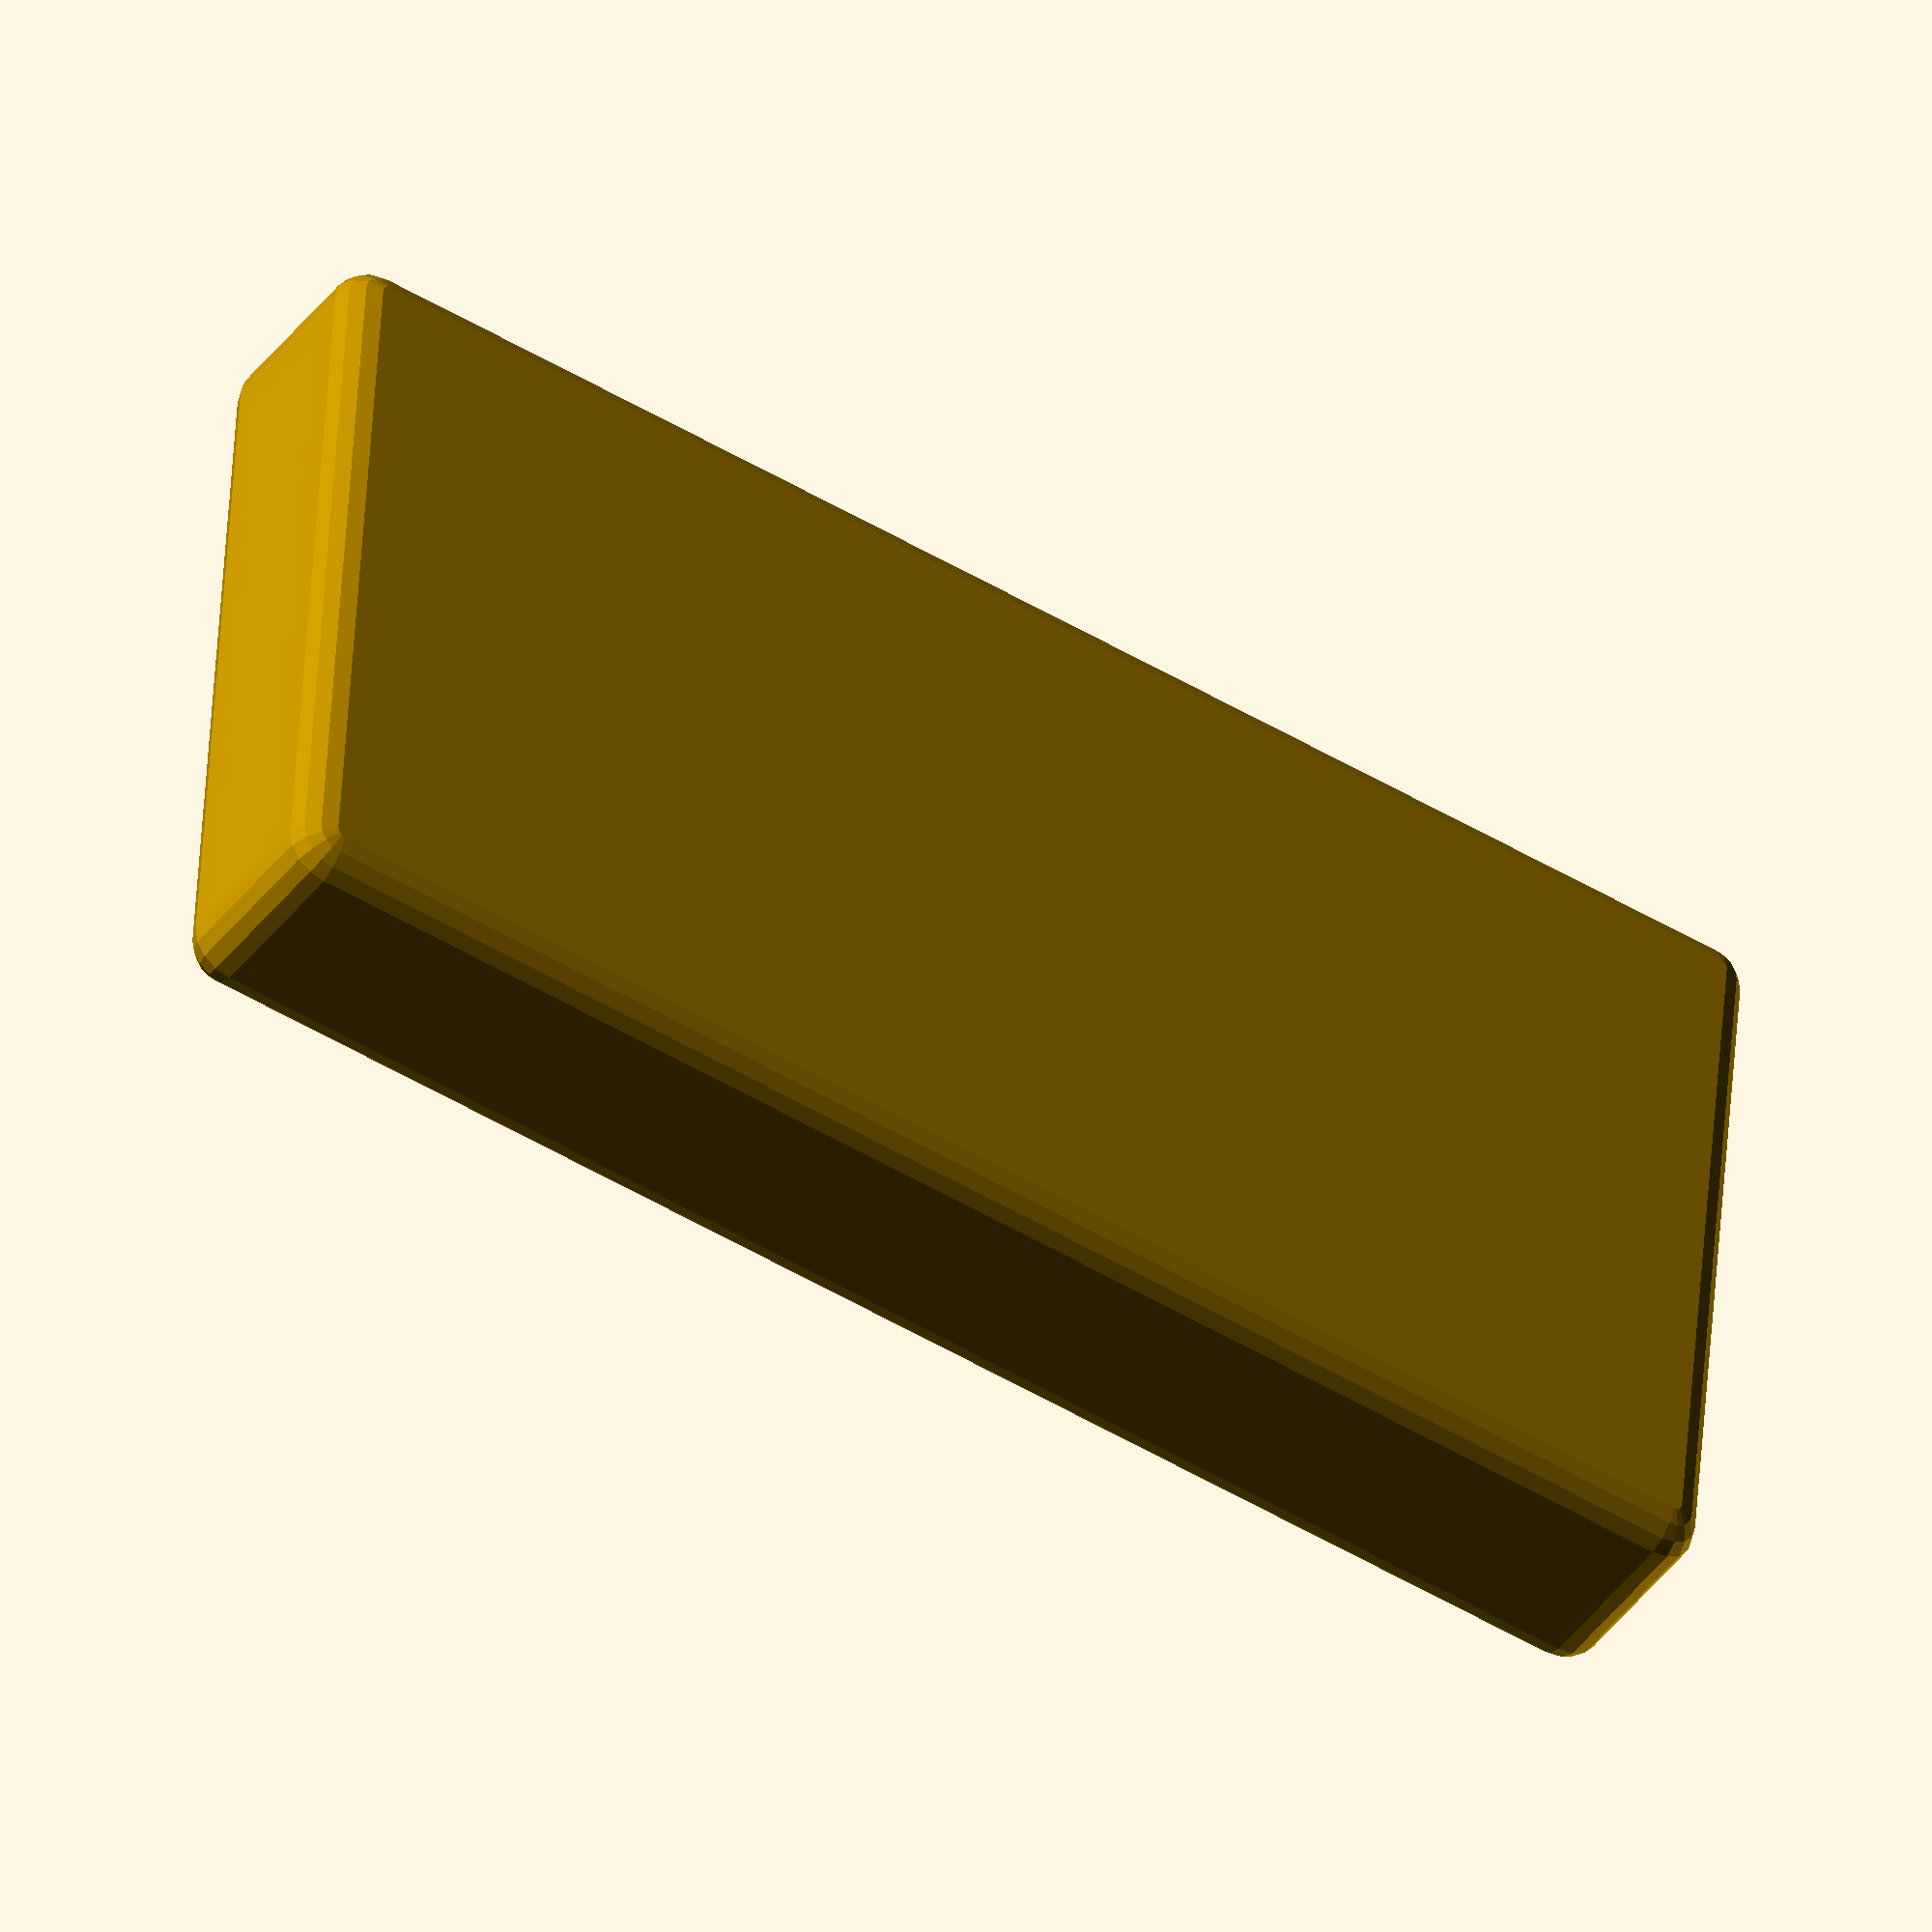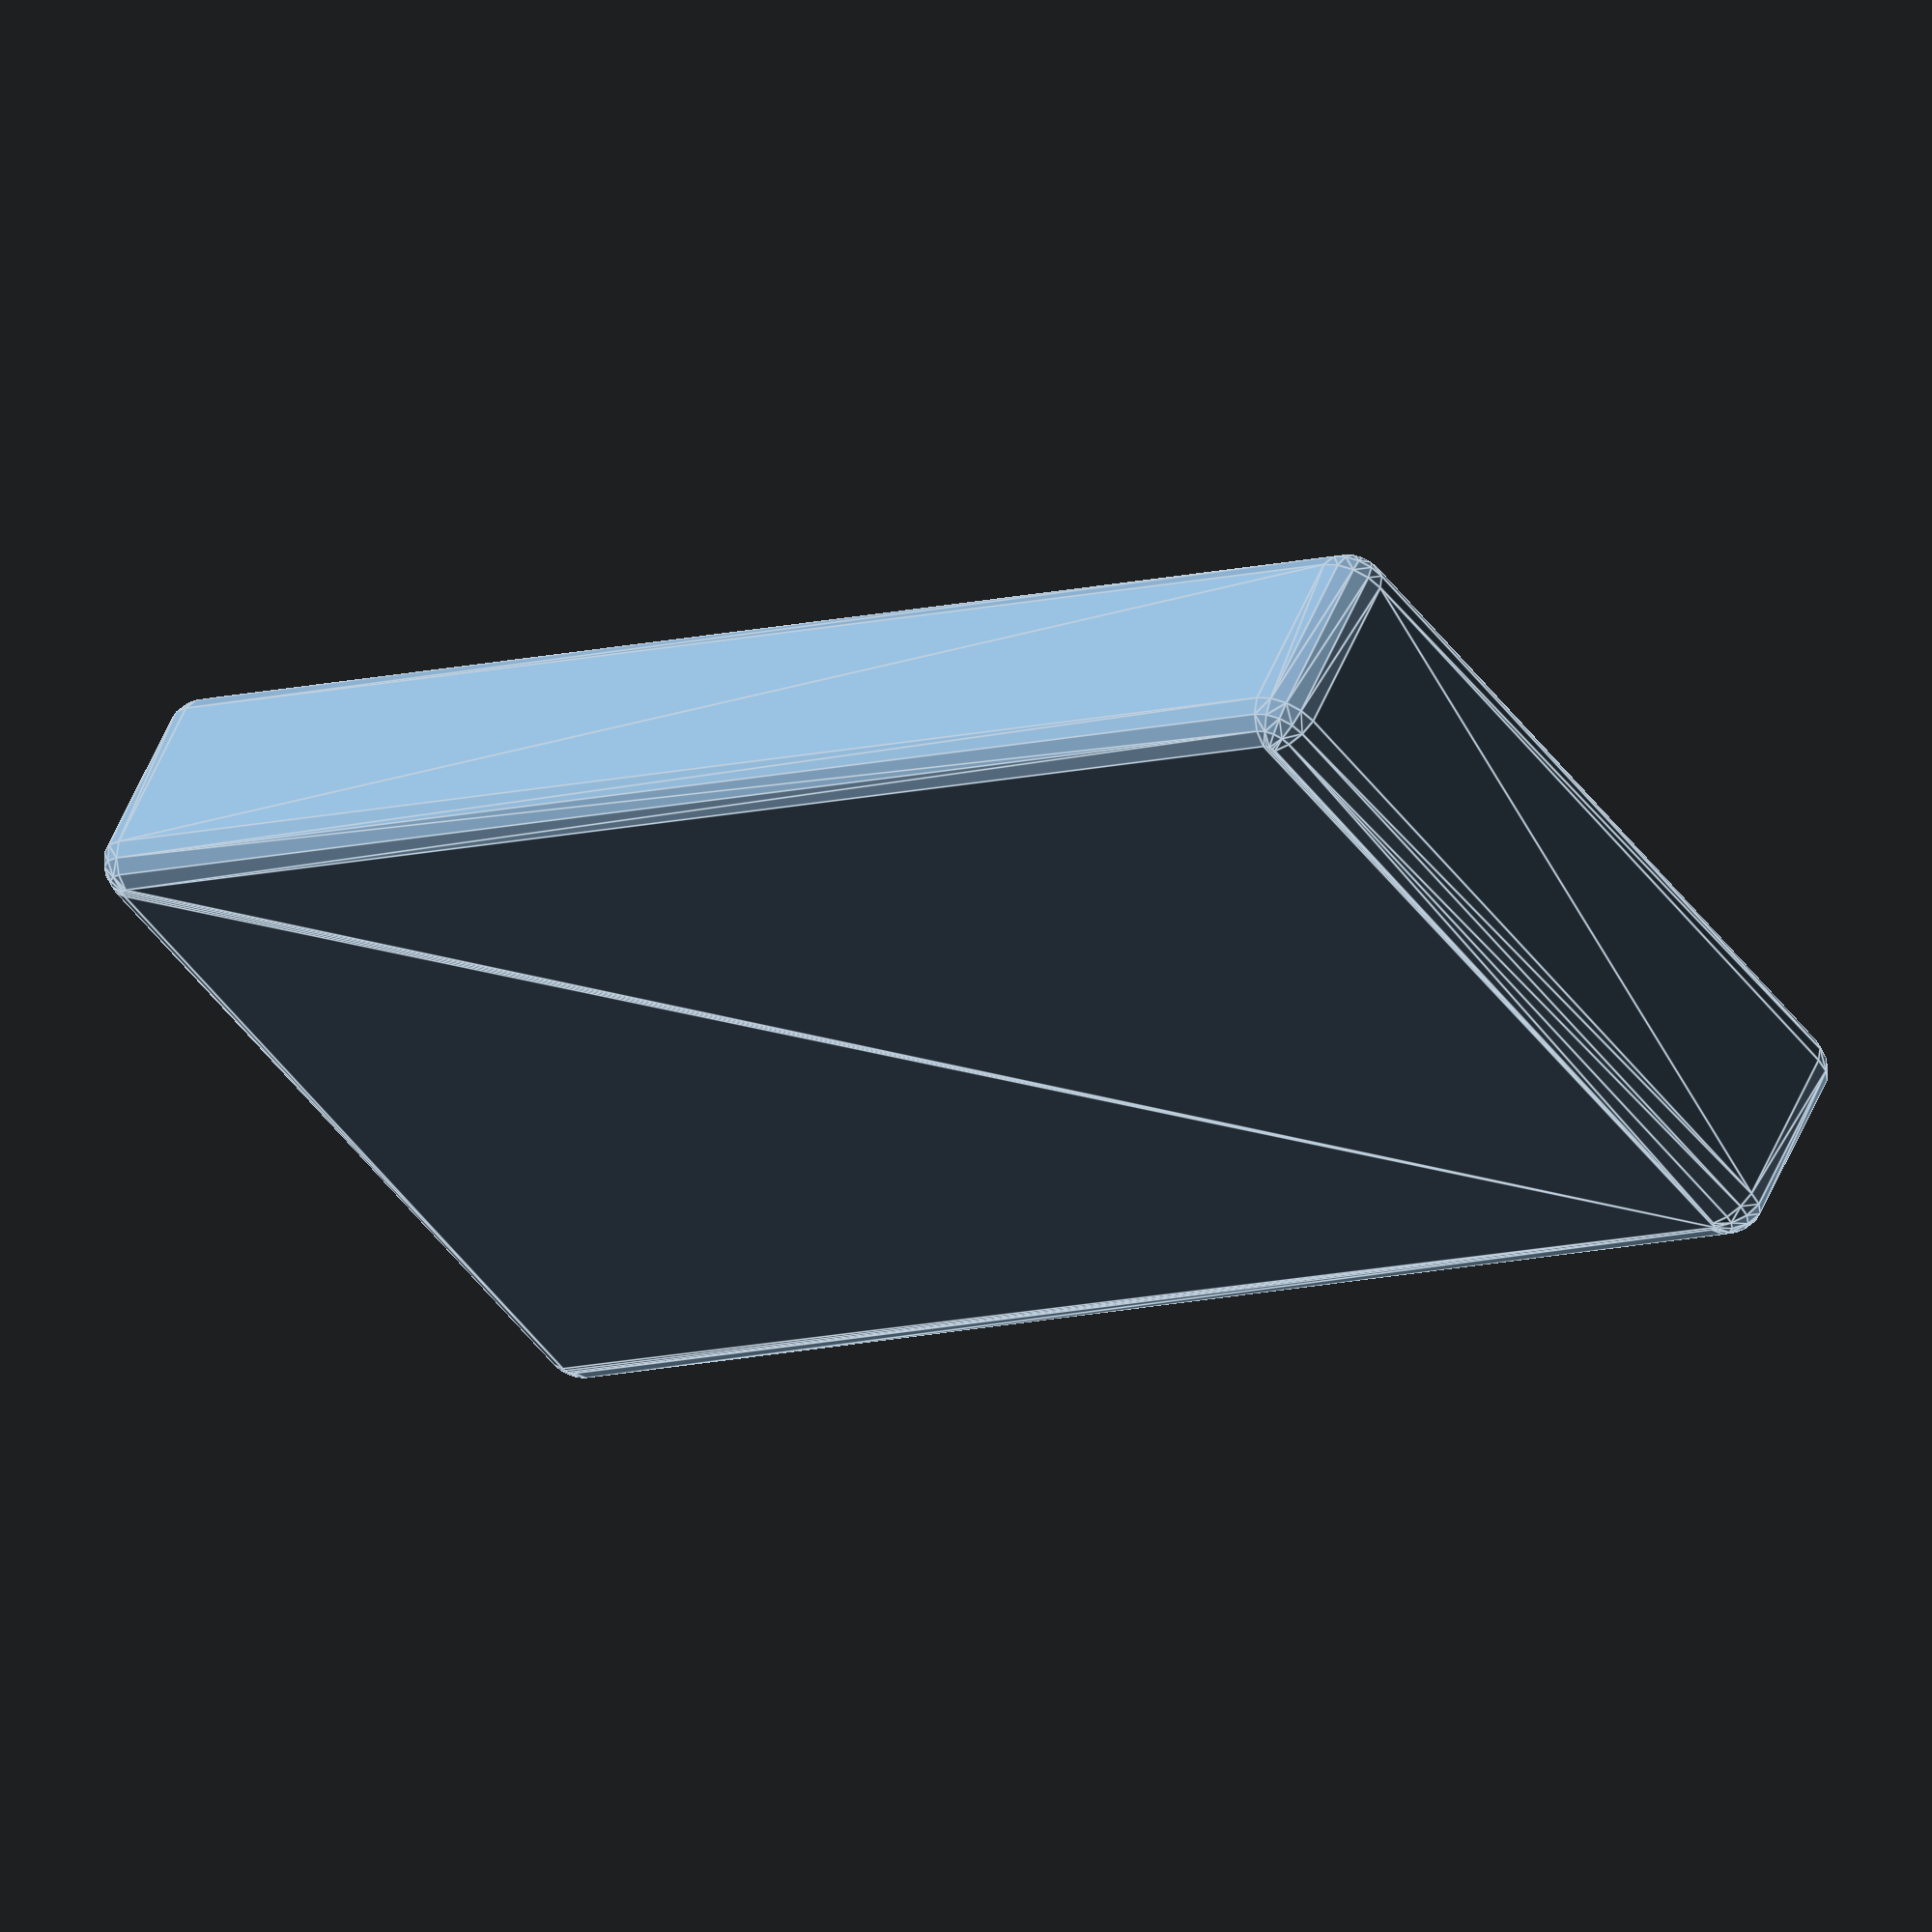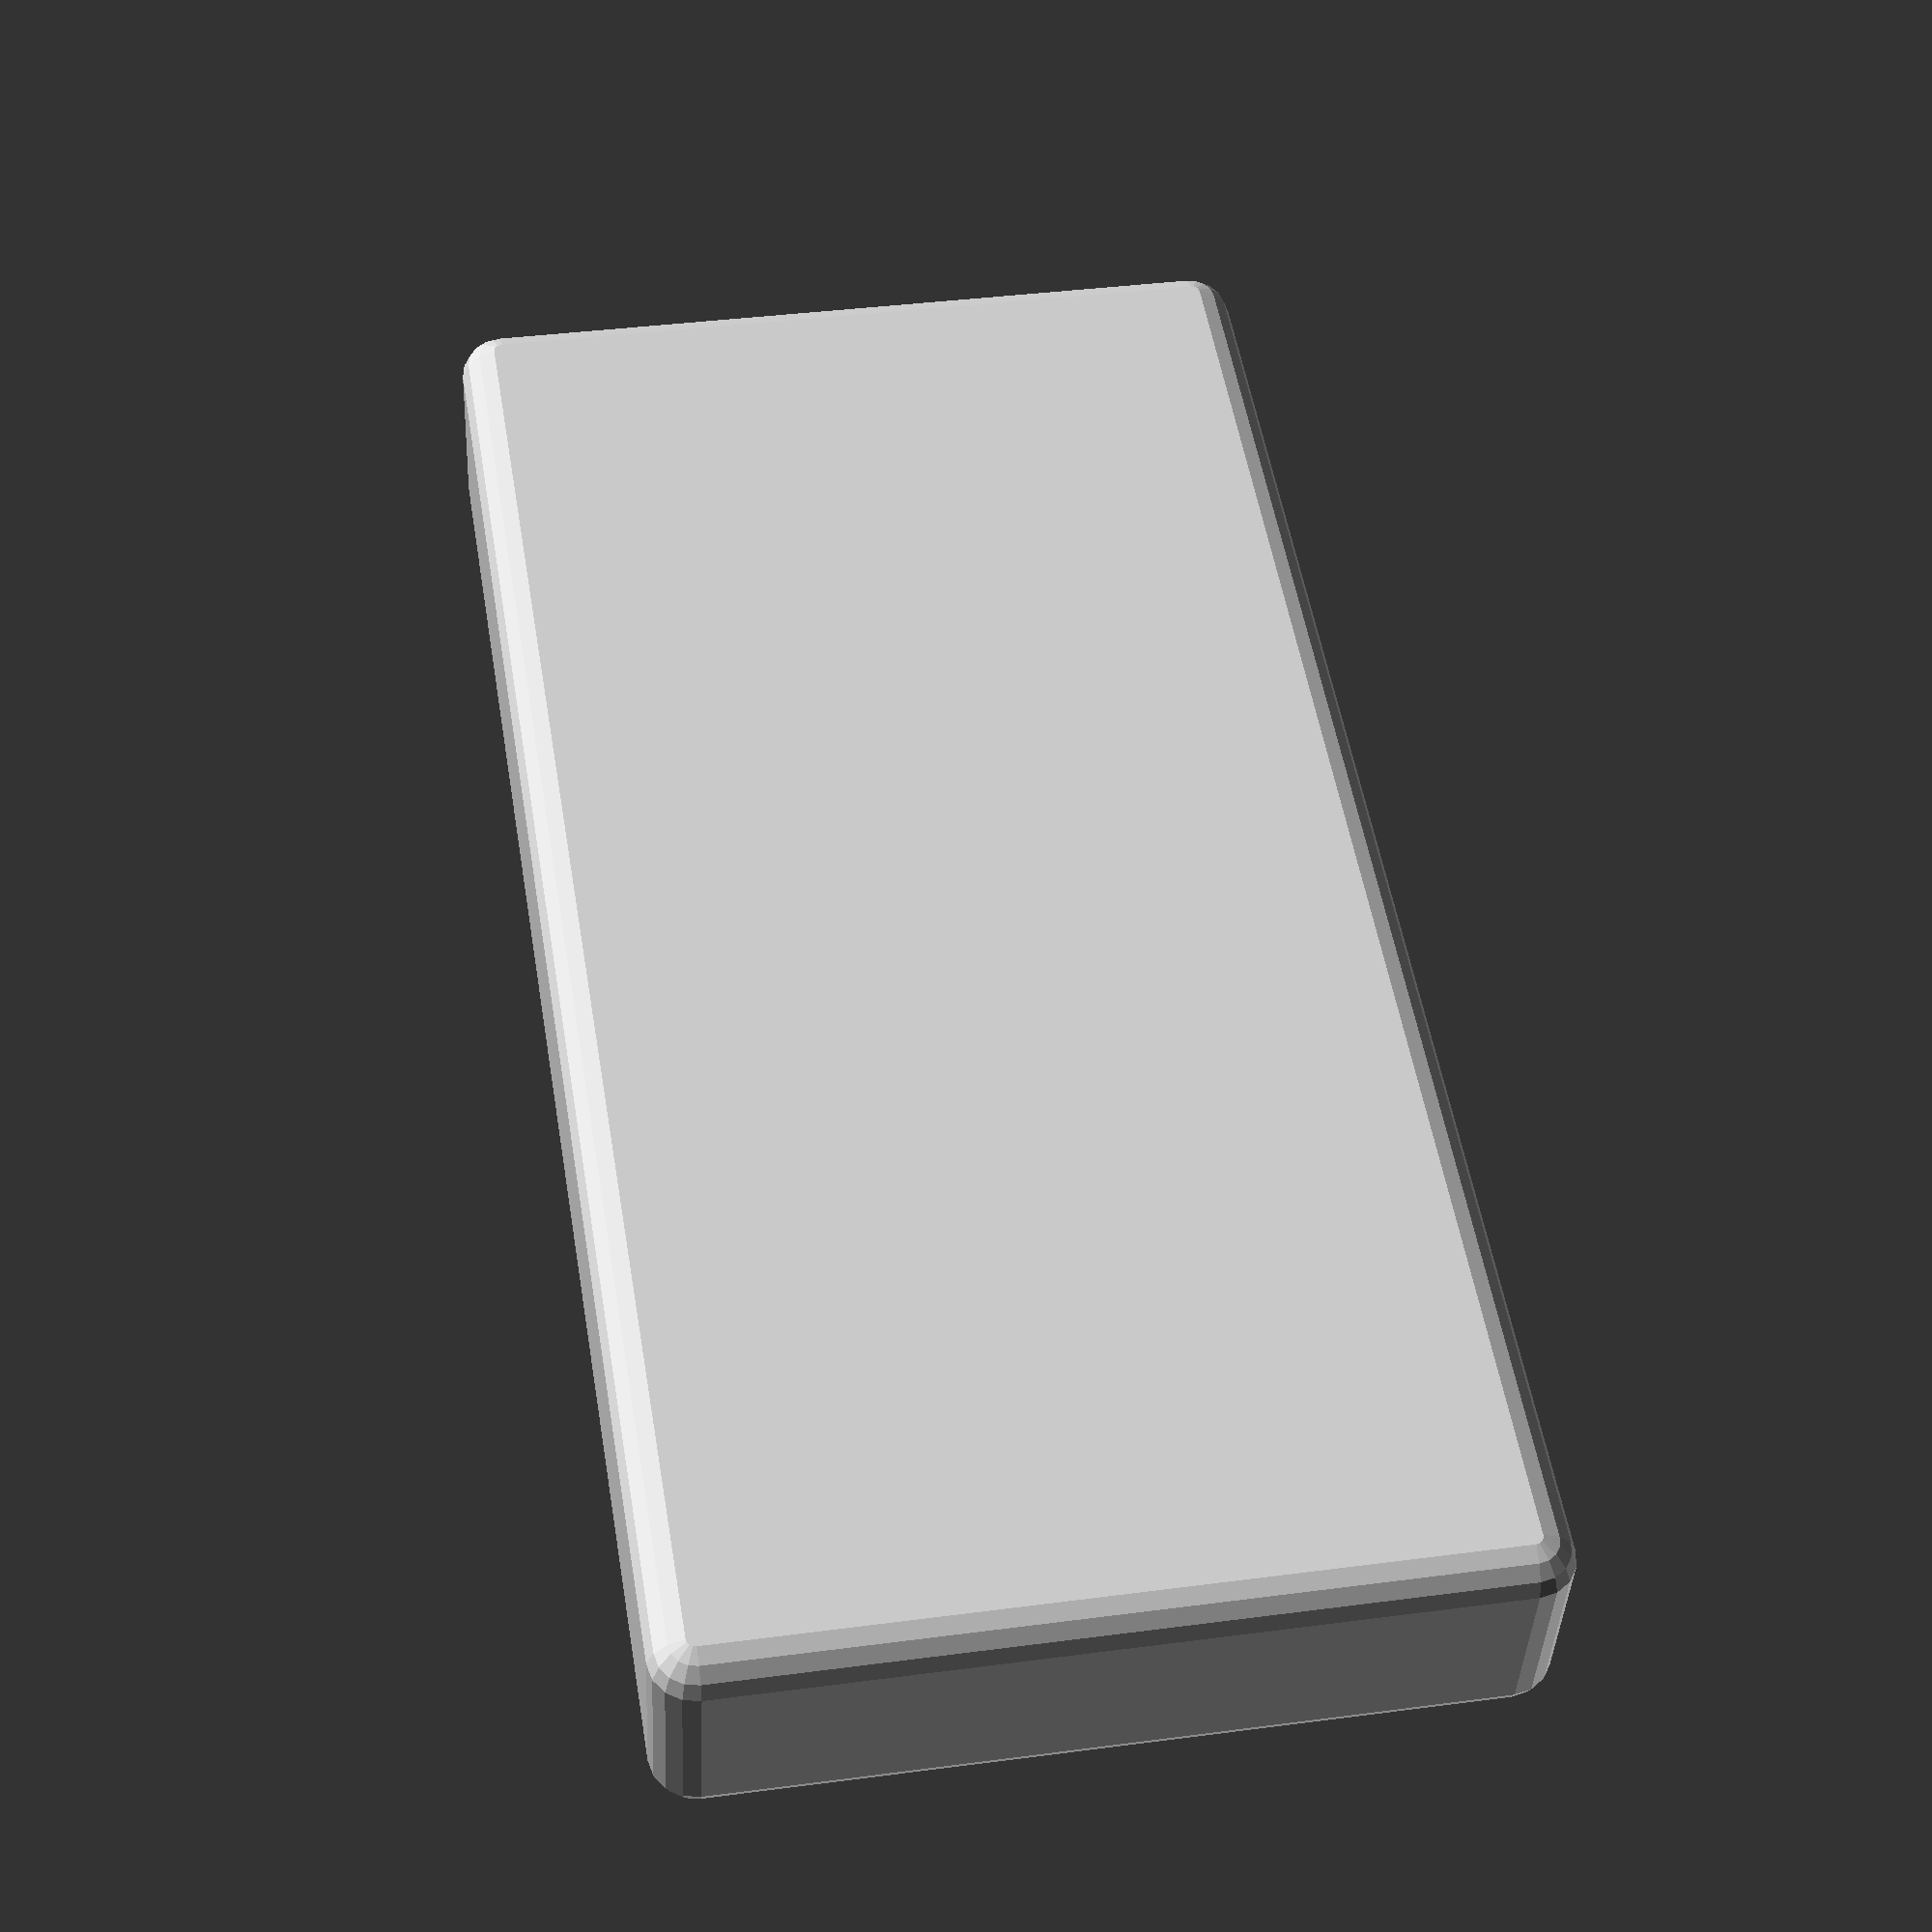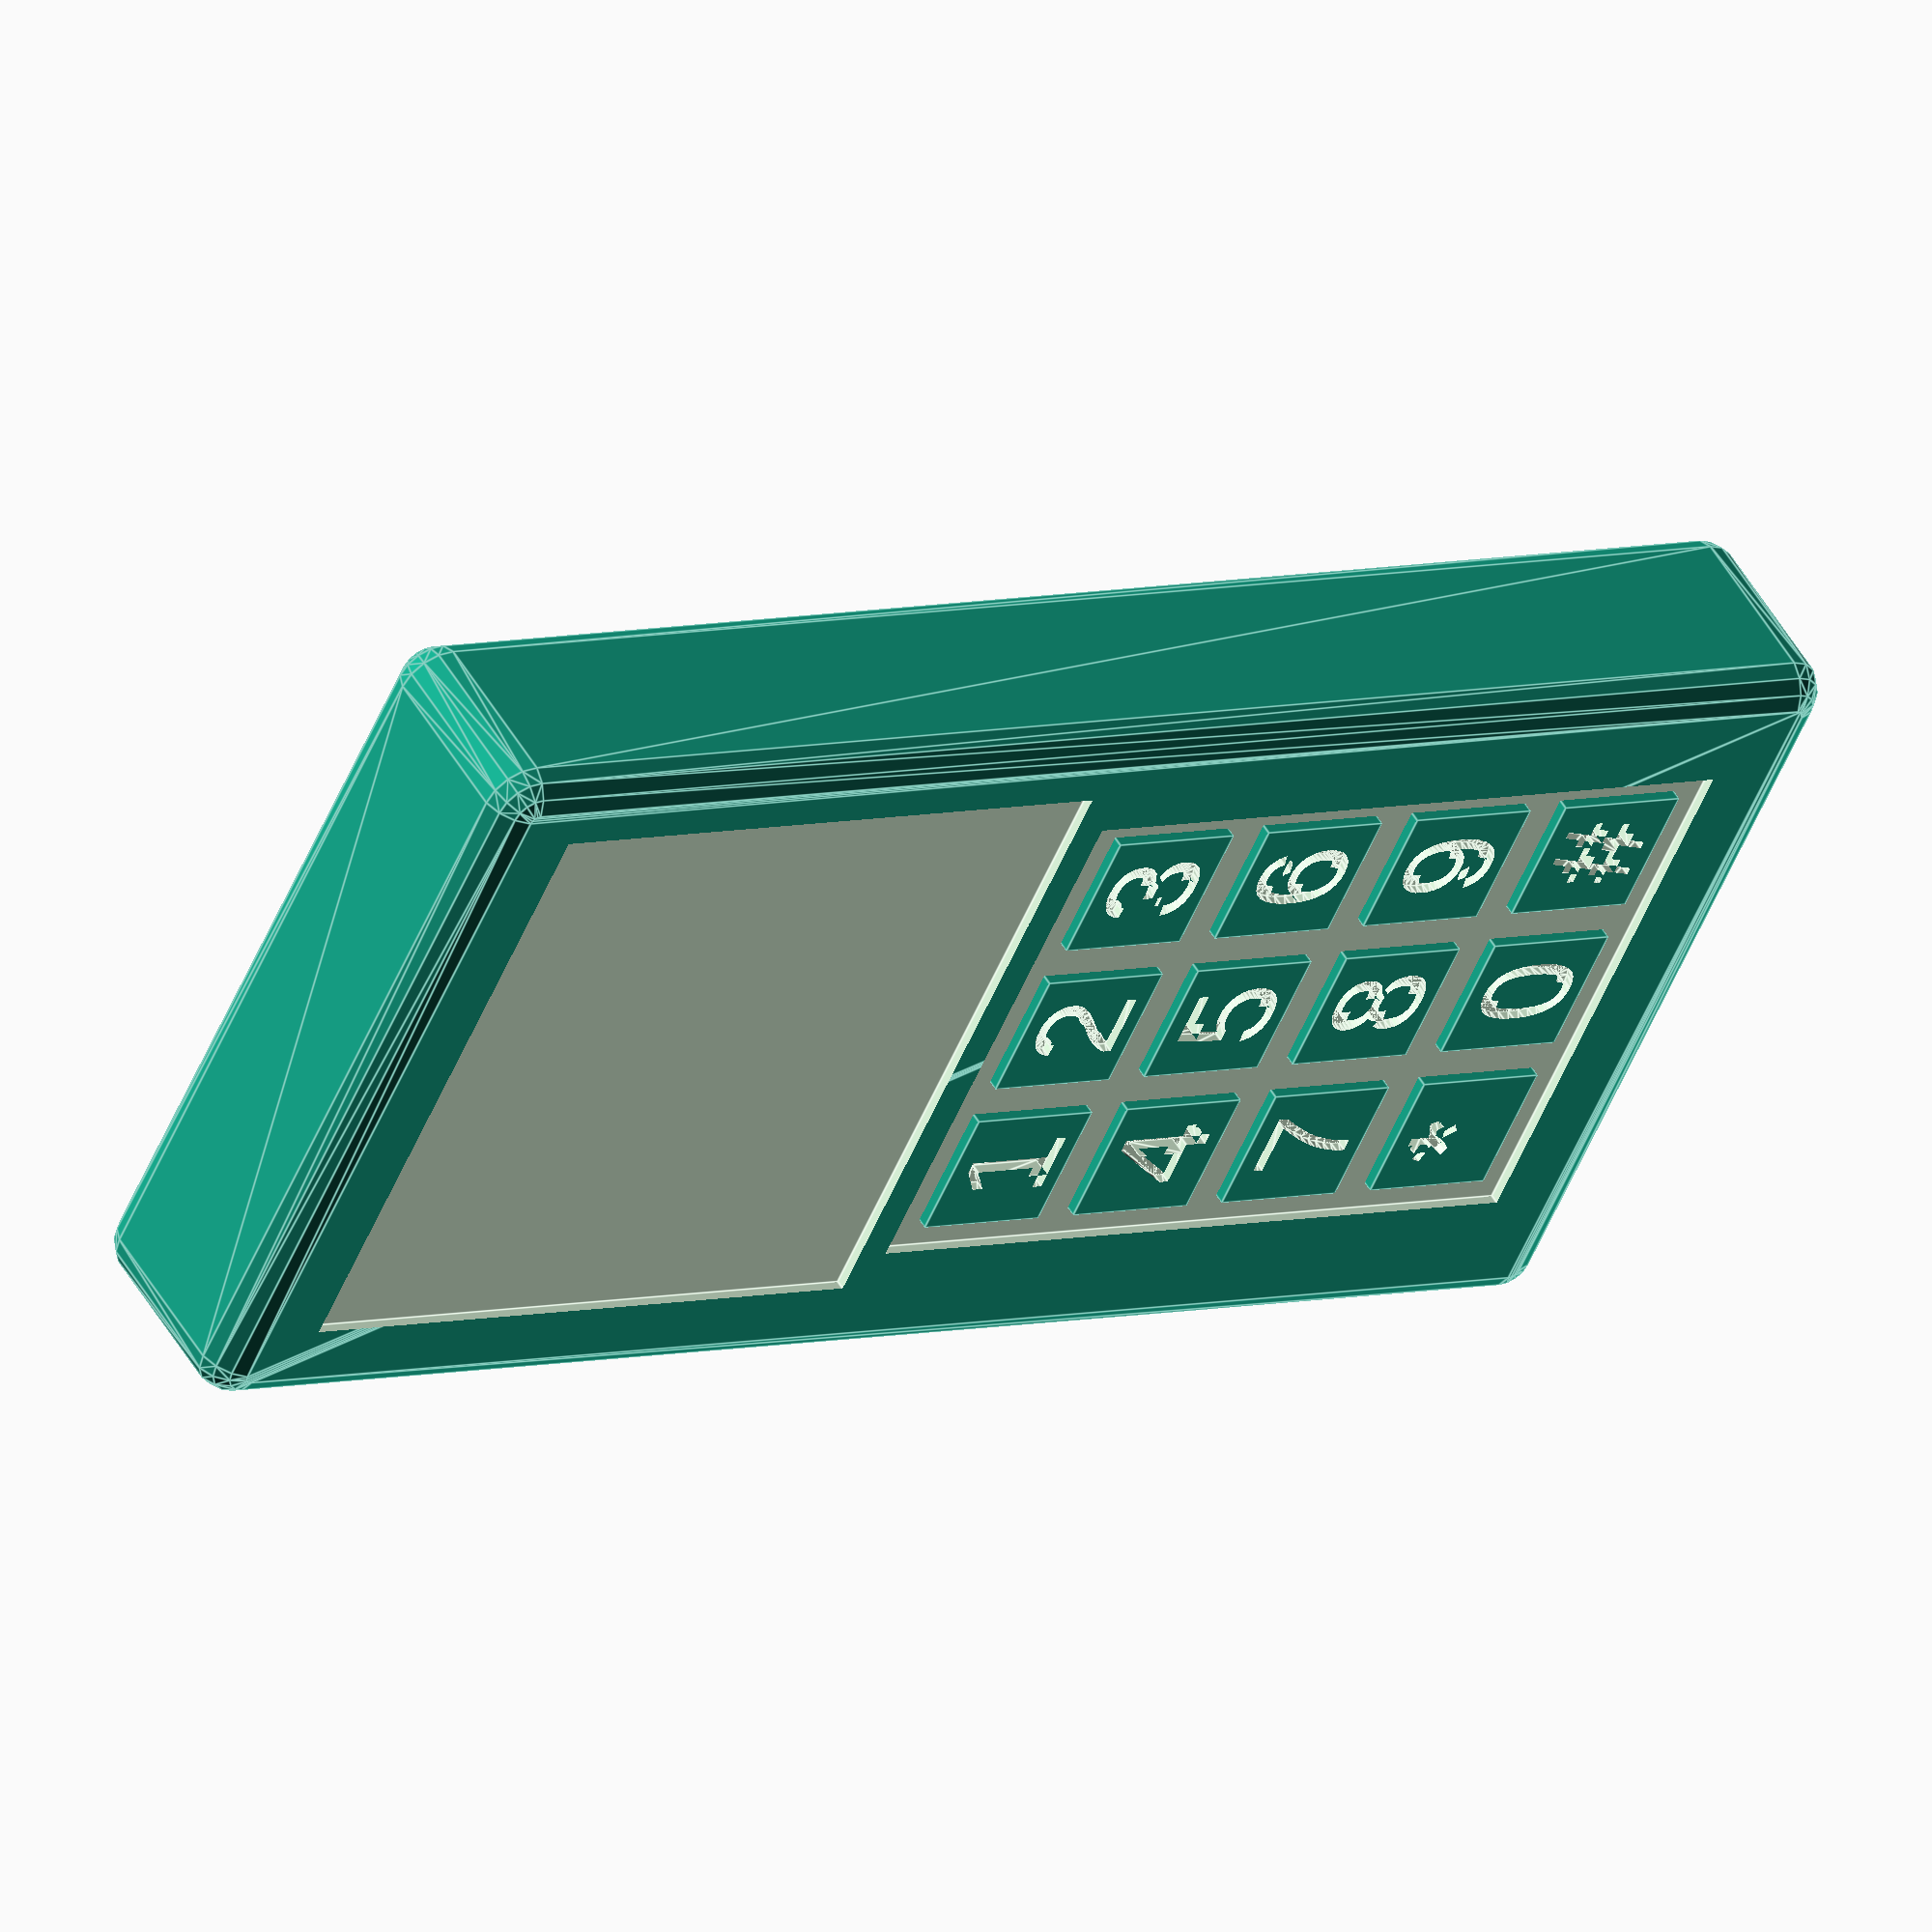
<openscad>
module body() {
    translate([1, 1, 1]) {
        minkowski() {
            $fn=16;
            cube([72, 34, 7]);
            sphere(r=2);
        }
    }
}

module antenna() {
    translate([-8, 4.5, 4.5]) {
        rotate([0, 90, 0]) {
            cylinder(r=2, h=10);
        }
    }
}

module keys() {
    
numbers = [
    ["1", "2", "3"], 
    ["4", "5", "6"],
    ["7", "8", "9"],
    ["*", "0", "#"]];
    
    taille = 6.5;
    espacement = 2;
    
    for(i = [0:2]) {
        for(j = [1:4]) {
            translate([28+j*(taille+espacement), 7+i*(taille+espacement), 7]) {
                difference() {
                    cube([taille, taille, 3]);
                    translate([5.7, 1.5, 2.5]) {
                        rotate([0, 0, 90]) {
                            scale([0.5, 0.5, 1]) {
                                linear_extrude(1) {
                                    text(numbers[j-1][i]);
                                }
                            }
                        }
                    }
                }
            }
        }
    }
}

module phone() {
    difference() {
        body();
        translate([3.5, 3.5, 9.5]) {
            cube([30, 30, 5]);
        }
        translate([35, 5.5, 9.5]) {
            cube([35, 26, 5]);
        }
    }
    keys();
}

rotate([0, 0, 0]) {
    scale([1.25, 1.25, 1.25]) {
        phone();
    }
}
</openscad>
<views>
elev=42.2 azim=175.9 roll=146.7 proj=o view=solid
elev=302.9 azim=219.2 roll=202.9 proj=o view=edges
elev=38.2 azim=279.4 roll=177.5 proj=p view=wireframe
elev=129.4 azim=205.5 roll=209.1 proj=o view=edges
</views>
